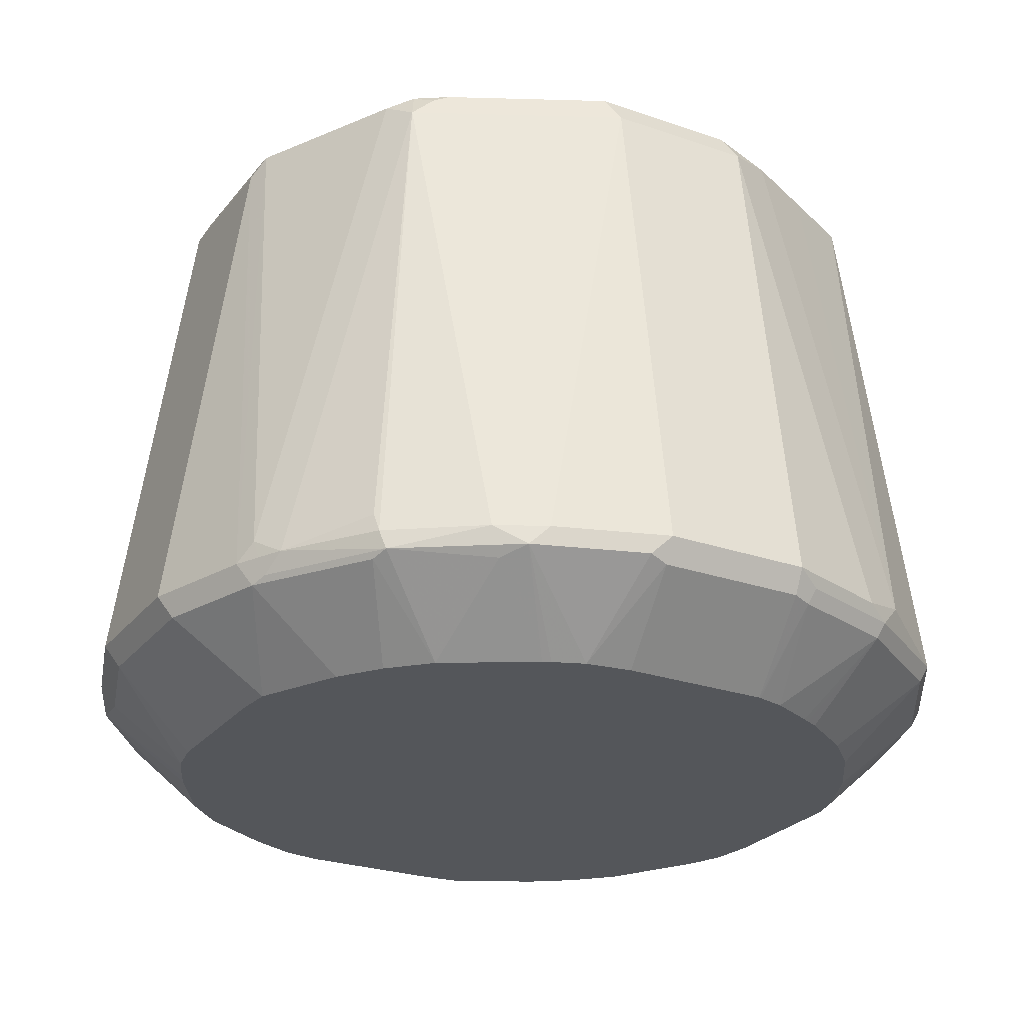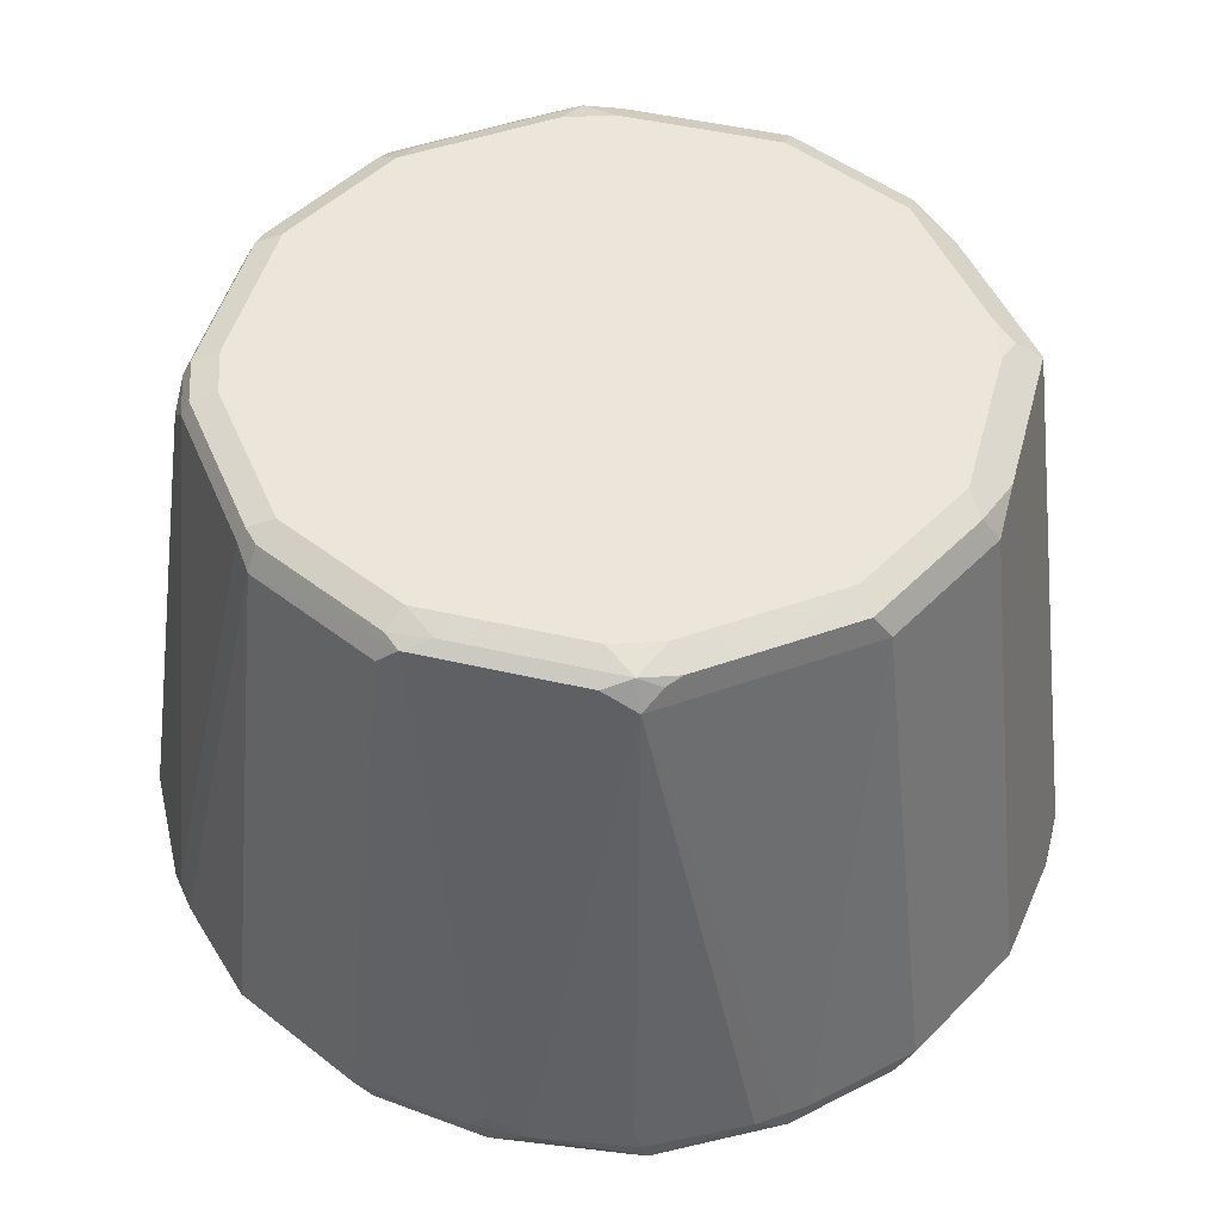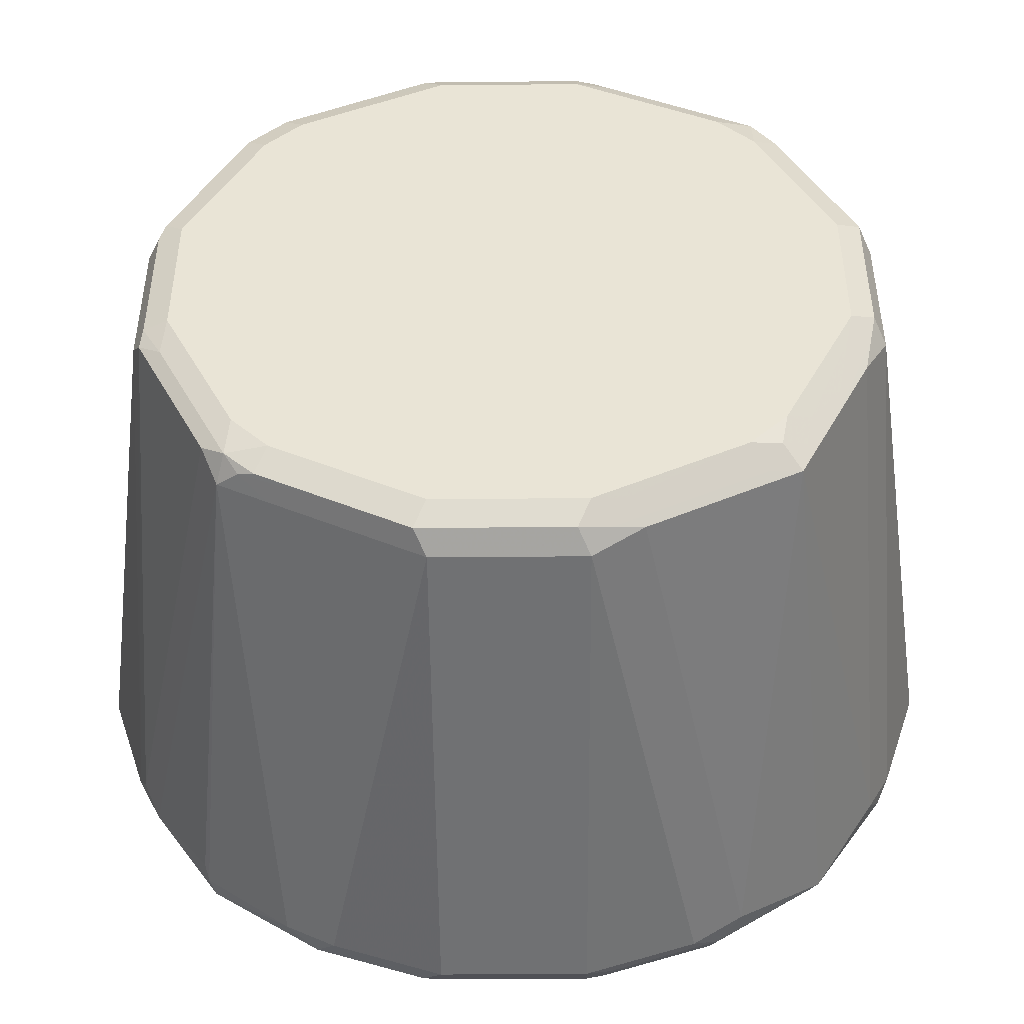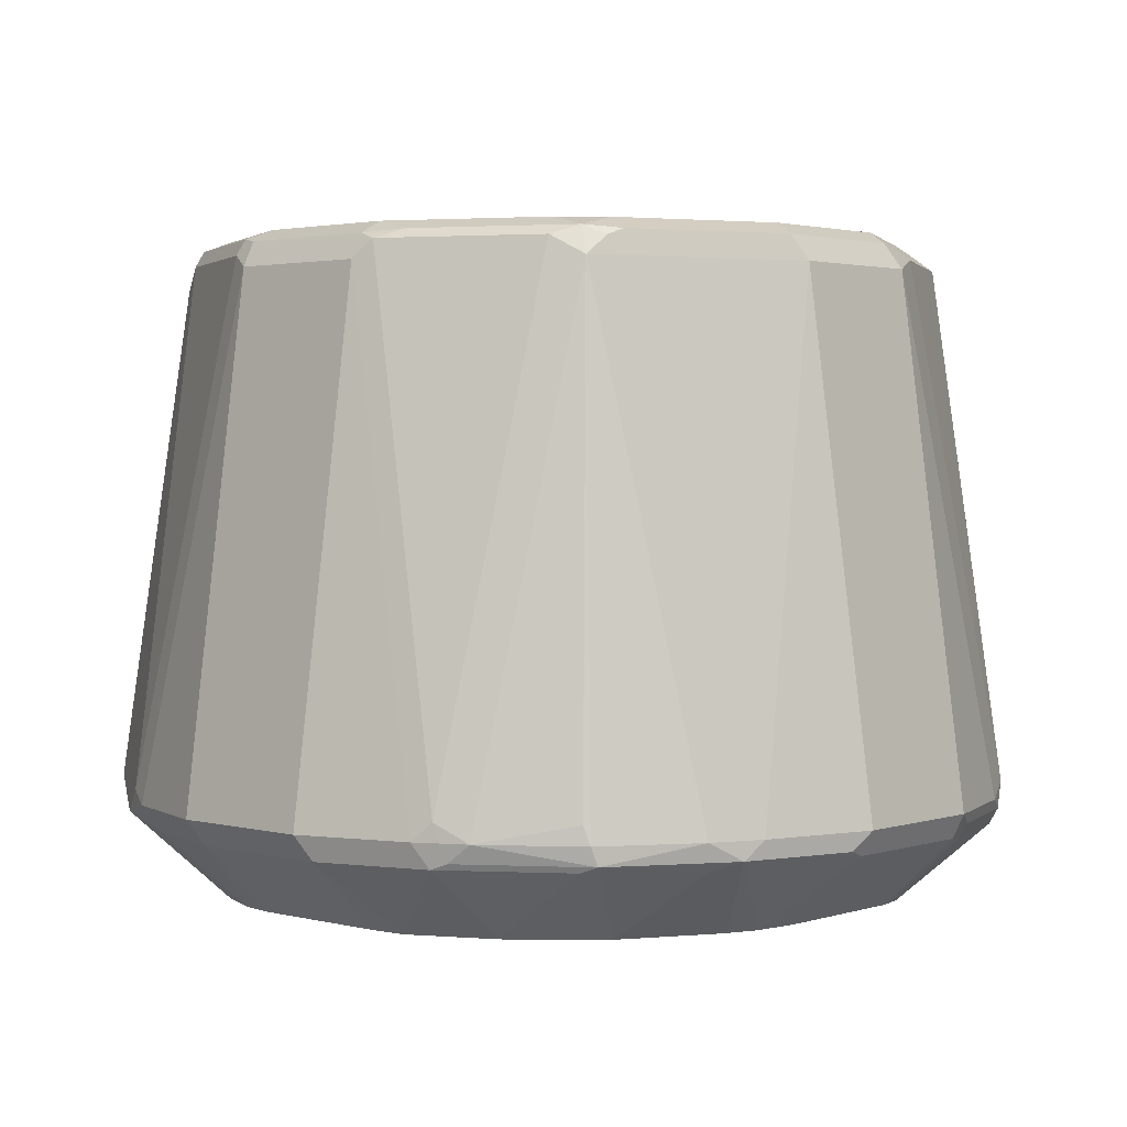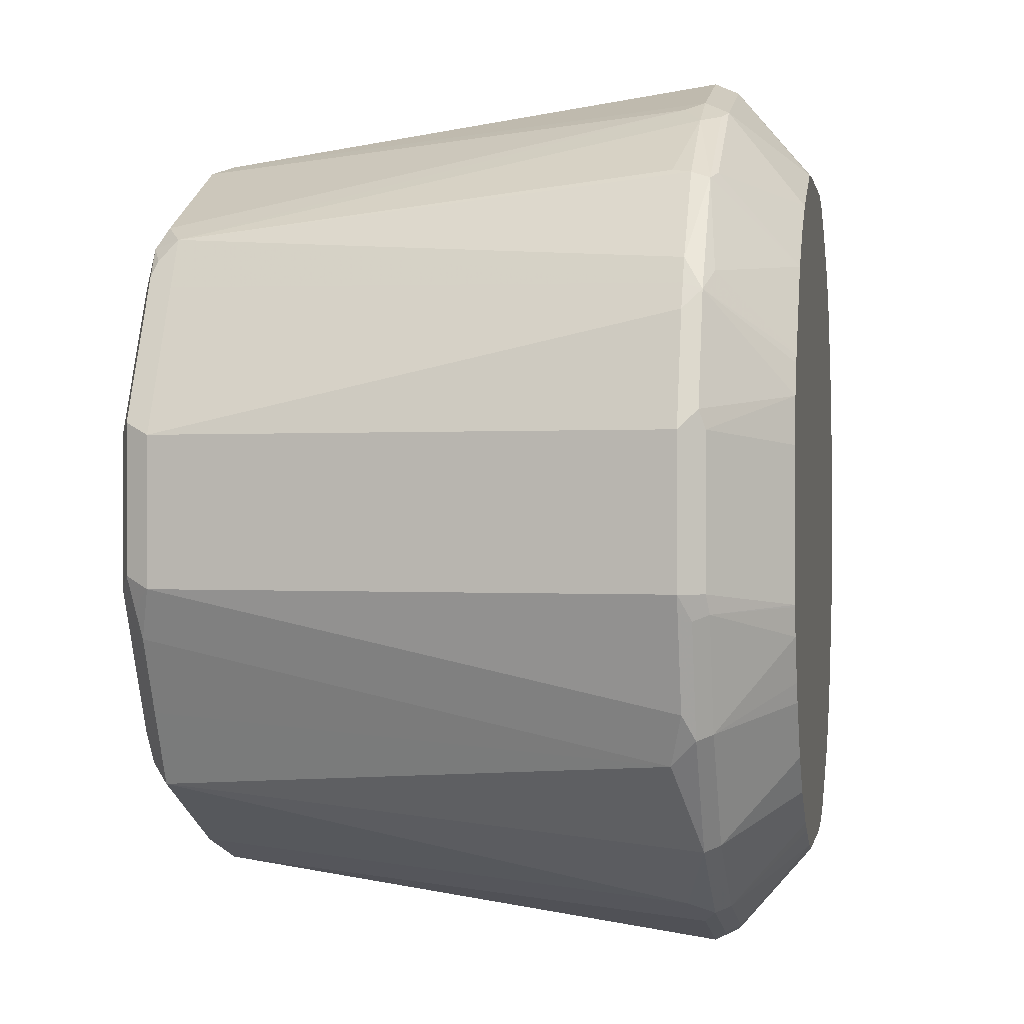
<metadata>
{"format":"obj","ext":"obj","renderer":"f3d","projection":"perspective","resolution":1024,"background":"white","views":[{"elev":-25.6,"azim":-29.1,"up":"+Z"},{"elev":47.0,"azim":-48.6,"up":"+Z"},{"elev":-47.0,"azim":0.5,"up":"+Y"},{"elev":2.3,"azim":-48.0,"up":"+Z"},{"elev":-0.0,"azim":100.0,"up":"+Y"}]}
</metadata>
<code>
v -0.02092 0.1256 0.8059
v -0.01743 0.1221 0.7989
v -0.02616 0.1204 0.8007
v -0.05232 0.1151 0.8059
v -0.02092 0.1046 0.9524
v 0.02092 0.1256 0.8059
v -0.0106 0.09771 0.7779
v -0.021 0.09769 0.7779
v -0.0314 0.09575 0.7779
v -0.04883 0.1116 0.7989
v 0.02442 0.1221 0.7989
v -0.05756 0.1099 0.8007
v -0.06626 0.1081 0.8024
v -0.05931 0.1116 0.8094
v -0.02791 0.1012 0.9559
v -0.02616 0.09941 0.9603
v -0.02092 0.1012 0.9594
v 0.02616 0.102 0.9577
v 0.02092 0.1046 0.9524
v 0.05232 0.1151 0.8059
v 0.02092 0.09771 0.7779
v -0.04128 0.09142 0.7779
v 0.05581 0.1116 0.7989
v 0.0314 0.09683 0.7779
v -0.04677 0.08864 0.7779
v -0.05232 0.0853 0.7779
v -0.06626 0.07674 0.7779
v -0.08896 0.08896 0.8007
v -0.09071 0.09071 0.8094
v -0.04883 0.09071 0.9559
v -0.06976 0.08023 0.9559
v -0.02092 0.0942 0.9629
v -0.04709 0.08896 0.9603
v 0.02092 0.1012 0.9594
v 0.0314 0.0955 0.9603
v 0.06801 0.08109 0.9577
v 0.05756 0.1125 0.8111
v 0.05931 0.1116 0.8059
v 0.05459 0.08525 0.7779
v 0.05232 0.08638 0.7779
v 0.06017 0.1099 0.8007
v 0.08721 0.09071 0.7989
v -0.07674 0.06626 0.7779
v -0.1081 0.06626 0.8024
v -0.1116 0.05931 0.8094
v -0.08023 0.06976 0.9559
v -0.07674 0.07674 0.9489
v -0.06801 0.07848 0.9603
v -0.0628 0.07325 0.9629
v 0.02092 0.0942 0.9629
v 0.0628 0.07325 0.9629
v 0.07325 0.07455 0.9603
v 0.07674 0.07674 0.9524
v 0.06626 0.1081 0.8059
v 0.06626 0.07674 0.7779
v 0.09157 0.08896 0.8007
v 0.07674 0.06626 0.7779
v -0.0853 0.05232 0.7779
v -0.09575 0.0314 0.7779
v -0.1099 0.05756 0.8007
v -0.1151 0.05232 0.8059
v -0.08864 0.04677 0.7779
v -0.09142 0.04128 0.7779
v -0.1046 0.02092 0.9524
v -0.1012 0.02791 0.9559
v -0.09071 0.04883 0.9559
v -0.07848 0.06801 0.9603
v -0.07325 0.0628 0.9629
v 0.07325 0.0628 0.9629
v 0.08023 0.06626 0.9594
v 0.07848 0.07064 0.9577
v 0.08372 0.0628 0.9524
v 0.1116 0.05931 0.8059
v 0.1081 0.06626 0.8059
v 0.09071 0.09071 0.8059
v 0.08896 0.09157 0.8111
v 0.1125 0.05756 0.8007
v 0.106 0.0628 0.7981
v 0.08549 0.05144 0.7779
v -0.09769 0.021 0.7779
v -0.1221 0.01743 0.7989
v -0.1116 0.04883 0.7989
v -0.1204 0.02616 0.8007
v -0.1256 0.02092 0.8059
v -0.1046 -0.02092 0.9524
v -0.102 -0.02616 0.9577
v -0.1012 0.02092 0.9594
v -0.09941 0.02616 0.9603
v -0.08896 0.04709 0.9603
v -0.0942 0.02092 0.9629
v 0.0942 0.02092 0.9629
v 0.09071 0.04534 0.9594
v 0.0942 0.04185 0.9524
v 0.1151 0.05232 0.8059
v 0.123 0.02616 0.8007
v 0.09594 0.03051 0.7779
v 0.09243 0.03934 0.7779
v 0.0913 0.0416 0.7779
v -0.09771 0.0106 0.7779
v -0.1221 -0.02442 0.7989
v -0.1256 -0.02092 0.8059
v -0.1151 -0.05232 0.8059
v -0.0955 -0.0314 0.9603
v -0.1012 -0.02092 0.9594
v -0.1125 -0.05756 0.8111
v -0.08109 -0.06801 0.9577
v -0.0942 -0.02092 0.9629
v 0.0942 -0.02092 0.9629
v 0.1012 0.02442 0.9594
v 0.1046 0.02092 0.9524
v 0.1256 0.02092 0.8059
v 0.1221 0.02092 0.7989
v 0.09771 0.01753 0.7779
v -0.09771 -0.02092 0.7779
v -0.1116 -0.05581 0.7989
v -0.09683 -0.0314 0.7779
v -0.1116 -0.05931 0.8059
v -0.07455 -0.07325 0.9603
v -0.07325 -0.0628 0.9629
v -0.1081 -0.06626 0.8059
v -0.07674 -0.07674 0.9524
v 0.1012 -0.01743 0.9594
v 0.07325 -0.0628 0.9629
v 0.09245 -0.02965 0.9611
v 0.1046 -0.02092 0.9524
v 0.1256 -0.02092 0.8059
v 0.1221 -0.02092 0.7989
v 0.09771 -0.02432 0.7779
v -0.1099 -0.06017 0.8007
v -0.08638 -0.05232 0.7779
v -0.08525 -0.05459 0.7779
v -0.09071 -0.08721 0.7989
v -0.07064 -0.07848 0.9577
v -0.06626 -0.08023 0.9594
v -0.0628 -0.07325 0.9629
v -0.08896 -0.09157 0.8007
v -0.09071 -0.09071 0.8059
v -0.09157 -0.08896 0.8111
v -0.06626 -0.1081 0.8059
v -0.05931 -0.1116 0.8059
v -0.0628 -0.08372 0.9524
v 0.09941 -0.02616 0.9577
v 0.0715 -0.0715 0.9611
v 0.08023 -0.05931 0.9594
v 0.0628 -0.07325 0.9629
v 0.08896 -0.04709 0.9577
v 0.1081 -0.06626 0.8094
v 0.1151 -0.05232 0.8059
v 0.09766 -0.03487 0.9559
v 0.1221 -0.02791 0.8024
v 0.1204 -0.02616 0.7981
v 0.09759 -0.02488 0.7779
v -0.07674 -0.06626 0.7779
v -0.06626 -0.07674 0.7779
v -0.04534 -0.09071 0.9594
v -0.02092 -0.0942 0.9629
v -0.0628 -0.106 0.7981
v -0.05756 -0.1125 0.8007
v -0.05232 -0.1151 0.8059
v -0.04185 -0.0942 0.9524
v 0.08721 -0.05581 0.9559
v 0.07674 -0.07674 0.9559
v 0.07848 -0.06801 0.9577
v 0.06801 -0.07848 0.9577
v 0.02092 -0.0942 0.9629
v 0.02965 -0.09245 0.9611
v 0.05931 -0.08023 0.9594
v 0.09071 -0.09071 0.8024
v 0.1116 -0.05931 0.8024
v 0.1099 -0.05756 0.7981
v 0.0956 -0.0328 0.7779
v -0.05144 -0.08549 0.7779
v -0.02442 -0.1012 0.9594
v -0.0416 -0.0913 0.7779
v -0.03934 -0.09243 0.7779
v -0.03051 -0.09594 0.7779
v -0.02616 -0.123 0.8007
v -0.02092 -0.1256 0.8059
v -0.02092 -0.1046 0.9524
v 0.05581 -0.08721 0.9559
v 0.06626 -0.1081 0.8094
v 0.04709 -0.08896 0.9577
v 0.01743 -0.1012 0.9594
v 0.02616 -0.09941 0.9577
v 0.05931 -0.1116 0.8024
v 0.08896 -0.08896 0.7981
v 0.08712 -0.05077 0.7779
v 0.08896 -0.04709 0.7779
v 0.08987 -0.04524 0.7779
v -0.01753 -0.09771 0.7779
v -0.02092 -0.1221 0.7989
v 0.02092 -0.1256 0.8059
v 0.02092 -0.1046 0.9524
v 0.03487 -0.09766 0.9559
v 0.05232 -0.1151 0.8059
v 0.02791 -0.1221 0.8024
v 0.05756 -0.1099 0.7981
v 0.07676 -0.06629 0.7779
v 0.08382 -0.05572 0.7779
v 0.05077 -0.08712 0.7779
v 0.05572 -0.08382 0.7779
v 0.06629 -0.07676 0.7779
v 0.02432 -0.09771 0.7779
v 0.02092 -0.1221 0.7989
v 0.02616 -0.1204 0.7981
v 0.0328 -0.0956 0.7779
v 0.04524 -0.08987 0.7779
v 0.04709 -0.08896 0.7779
v 0.02488 -0.09759 0.7779
f 1 2 3
f 120 137 138
f 120 136 137
f 120 129 136
f 118 135 119
f 118 134 135
f 118 133 134
f 118 121 133
f 117 129 120
f 115 136 129
f 115 132 136
f 120 138 121
f 115 131 132
f 115 116 130
f 115 129 117
f 112 128 113
f 112 127 128
f 111 127 112
f 111 126 127
f 110 126 111
f 110 125 126
f 109 125 110
f 109 122 125
f 115 130 131
f 108 142 122
f 121 138 137
f 121 139 140
f 132 154 136
f 132 153 154
f 131 153 132
f 128 151 152
f 127 151 128
f 127 150 151
f 126 150 127
f 126 169 150
f 126 148 169
f 125 149 147
f 121 137 139
f 125 142 149
f 125 147 148
f 124 146 142
f 124 144 146
f 123 145 143
f 123 144 124
f 123 163 144
f 123 143 163
f 122 142 125
f 121 141 133
f 121 140 141
f 125 148 126
f 133 141 155
f 108 124 142
f 106 121 118
f 86 118 103
f 86 106 118
f 86 105 106
f 86 102 105
f 86 104 87
f 86 103 104
f 85 102 86
f 85 101 102
f 81 114 100
f 81 99 114
f 87 104 107
f 81 84 83
f 81 100 101
f 80 99 81
f 78 98 79
f 77 98 78
f 77 97 98
f 77 96 97
f 77 95 96
f 77 111 95
f 77 94 111
f 73 77 74
f 81 101 84
f 108 123 124
f 87 107 90
f 88 90 89
f 105 121 106
f 105 120 121
f 105 117 120
f 103 119 107
f 103 118 119
f 103 107 104
f 102 117 105
f 102 115 117
f 100 116 115
f 100 114 116
f 87 90 88
f 100 102 101
f 96 112 113
f 95 112 96
f 95 111 112
f 94 110 111
f 93 110 94
f 92 110 93
f 92 109 110
f 91 109 92
f 91 122 109
f 91 108 122
f 100 115 102
f 73 94 77
f 133 155 134
f 135 155 156
f 180 194 181
f 180 184 194
f 180 182 184
f 178 193 179
f 178 192 193
f 178 204 192
f 178 191 204
f 177 191 178
f 176 191 177
f 176 190 191
f 181 194 193
f 173 193 183
f 170 189 171
f 170 188 189
f 170 187 188
f 170 186 187
f 168 170 169
f 168 186 170
f 168 197 186
f 168 185 197
f 168 181 185
f 166 182 167
f 173 179 193
f 166 184 182
f 181 193 195
f 183 193 184
f 205 209 206
f 203 205 204
f 203 209 205
f 197 208 200
f 197 207 208
f 197 206 207
f 197 205 206
f 196 204 205
f 192 195 193
f 192 204 196
f 181 195 185
f 190 204 191
f 186 202 198
f 186 200 201
f 186 197 200
f 186 199 187
f 186 198 199
f 185 205 197
f 185 196 205
f 185 192 196
f 185 195 192
f 184 193 194
f 190 203 204
f 134 155 135
f 165 184 166
f 164 167 182
f 147 169 148
f 147 168 169
f 146 162 161
f 146 163 162
f 145 166 167
f 145 165 166
f 144 163 146
f 143 164 162
f 143 167 164
f 143 145 167
f 147 149 161
f 143 162 163
f 142 146 161
f 141 160 155
f 140 160 141
f 140 159 160
f 140 158 159
f 139 158 140
f 136 139 137
f 136 158 139
f 136 157 158
f 136 154 157
f 142 161 149
f 165 183 184
f 147 161 162
f 150 169 170
f 162 181 168
f 162 180 181
f 162 182 180
f 162 164 182
f 159 179 160
f 159 178 179
f 158 178 159
f 158 177 178
f 158 176 177
f 158 175 176
f 147 162 168
f 158 174 175
f 157 172 174
f 156 183 165
f 156 173 183
f 155 173 156
f 155 179 173
f 155 160 179
f 154 172 157
f 151 171 152
f 151 170 171
f 150 170 151
f 157 174 158
f 72 94 73
f 186 201 202
f 72 92 93
f 7 22 9
f 7 25 22
f 7 26 25
f 7 27 26
f 7 43 27
f 7 58 43
f 7 62 58
f 7 63 62
f 7 59 63
f 7 80 59
f 7 9 8
f 7 99 80
f 7 116 114
f 7 130 116
f 7 131 130
f 7 153 131
f 7 154 153
f 7 172 154
f 7 174 172
f 7 175 174
f 7 176 175
f 7 190 176
f 7 114 99
f 7 203 190
f 9 22 13
f 9 12 10
f 18 36 37
f 18 52 36
f 18 35 52
f 18 34 35
f 17 34 18
f 17 50 34
f 17 32 50
f 16 33 32
f 16 32 17
f 15 33 16
f 9 13 12
f 15 30 33
f 14 29 31
f 14 30 15
f 13 29 14
f 13 28 29
f 13 27 28
f 13 26 27
f 13 25 26
f 13 22 25
f 11 24 21
f 11 23 24
f 14 31 30
f 18 37 20
f 7 209 203
f 7 207 206
f 5 18 19
f 5 17 18
f 5 16 17
f 5 15 16
f 5 14 15
f 4 14 5
f 4 13 14
f 4 12 13
f 2 21 7
f 2 11 21
f 6 19 20
f 2 12 3
f 2 9 10
f 2 8 9
f 1 11 2
f 1 6 11
f 1 19 6
f 1 5 19
f 1 4 5
f 1 12 4
f 1 3 12
f 72 93 94
f 2 10 12
f 7 206 209
f 6 20 23
f 7 21 24
f 7 208 207
f 7 200 208
f 7 201 200
f 7 202 201
f 7 198 202
f 7 199 198
f 7 187 199
f 7 188 187
f 7 189 188
f 7 171 189
f 6 23 11
f 7 152 171
f 7 113 128
f 7 96 113
f 7 97 96
f 7 98 97
f 7 79 98
f 7 57 79
f 7 55 57
f 7 39 55
f 7 40 39
f 7 24 40
f 7 128 152
f 18 20 19
f 2 7 8
f 20 38 23
f 56 75 74
f 54 75 56
f 54 76 75
f 53 76 54
f 53 75 76
f 53 74 75
f 53 73 74
f 53 72 73
f 53 71 72
f 52 71 53
f 56 74 77
f 52 70 71
f 51 69 52
f 48 68 49
f 48 67 68
f 46 89 67
f 46 66 89
f 45 66 46
f 45 65 66
f 45 64 65
f 45 61 64
f 44 63 59
f 52 69 70
f 44 62 63
f 56 77 78
f 57 78 79
f 71 92 72
f 20 37 38
f 70 92 71
f 69 92 70
f 69 91 92
f 67 89 68
f 65 89 66
f 65 88 89
f 64 88 65
f 64 87 88
f 56 78 57
f 64 86 87
f 64 101 85
f 64 84 101
f 61 84 64
f 60 84 61
f 60 83 84
f 60 81 83
f 60 82 81
f 59 82 60
f 59 81 82
f 59 80 81
f 64 85 86
f 44 58 62
f 68 89 90
f 44 60 61
f 32 90 107
f 32 68 90
f 32 49 68
f 32 33 49
f 31 67 48
f 31 46 67
f 31 47 46
f 30 48 33
f 30 31 48
f 29 47 31
f 32 107 119
f 29 46 47
f 29 44 45
f 28 44 29
f 28 43 44
f 27 43 28
f 23 42 39
f 23 39 40
f 23 40 24
f 23 41 56
f 23 38 41
f 44 61 45
f 29 45 46
f 32 119 135
f 23 56 42
f 32 156 165
f 32 135 156
f 43 58 44
f 42 56 57
f 41 54 56
f 39 42 55
f 38 54 41
f 37 54 38
f 37 53 54
f 36 53 37
f 36 52 53
f 35 51 52
f 42 57 55
f 44 59 60
f 34 50 35
f 33 48 49
f 32 51 50
f 32 69 51
f 32 91 69
f 32 108 91
f 32 123 108
f 32 165 145
f 32 145 123
f 35 50 51

</code>
